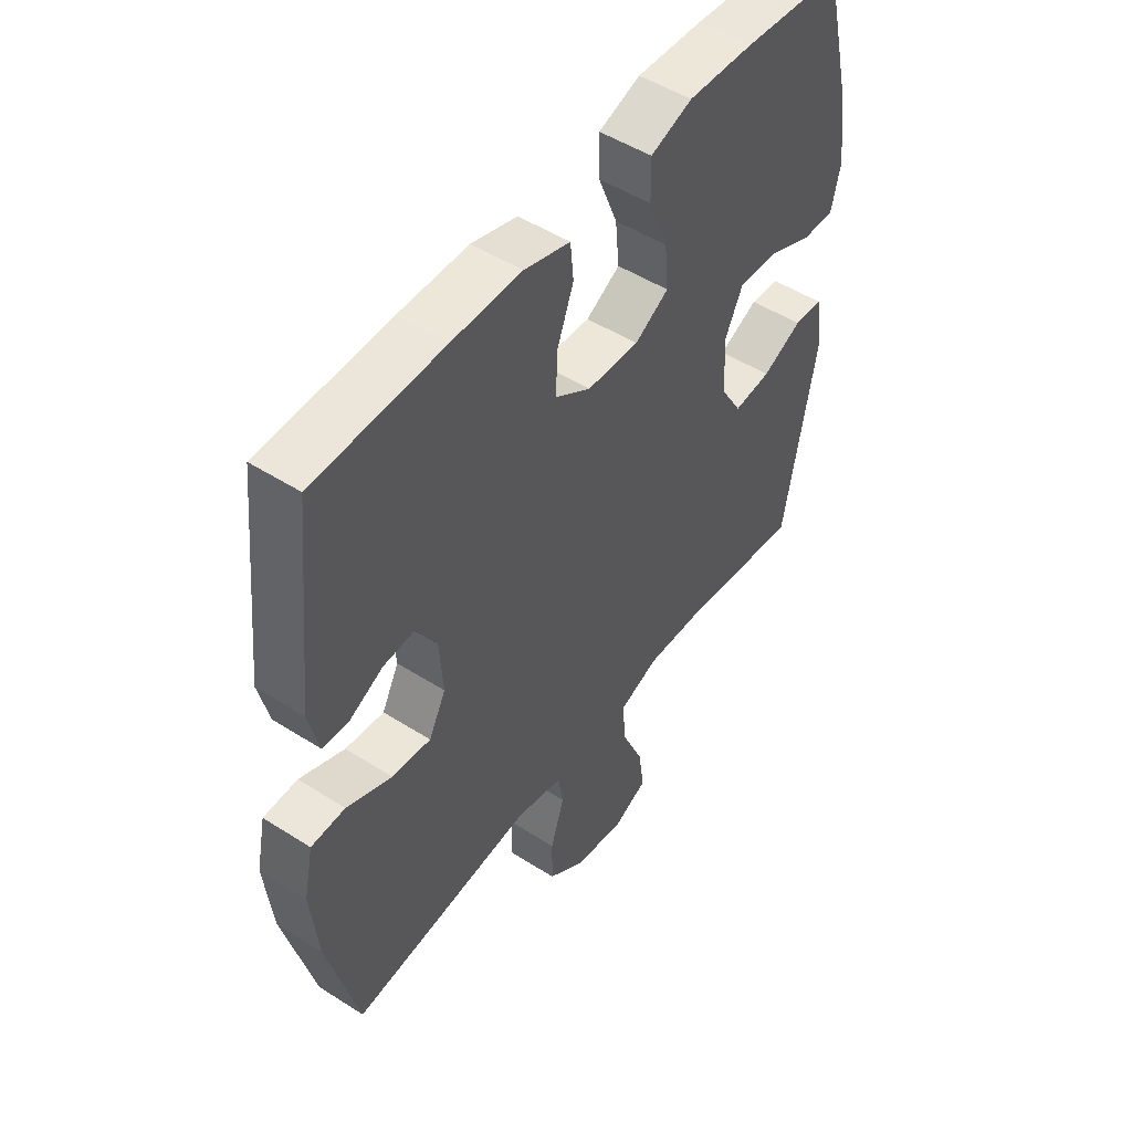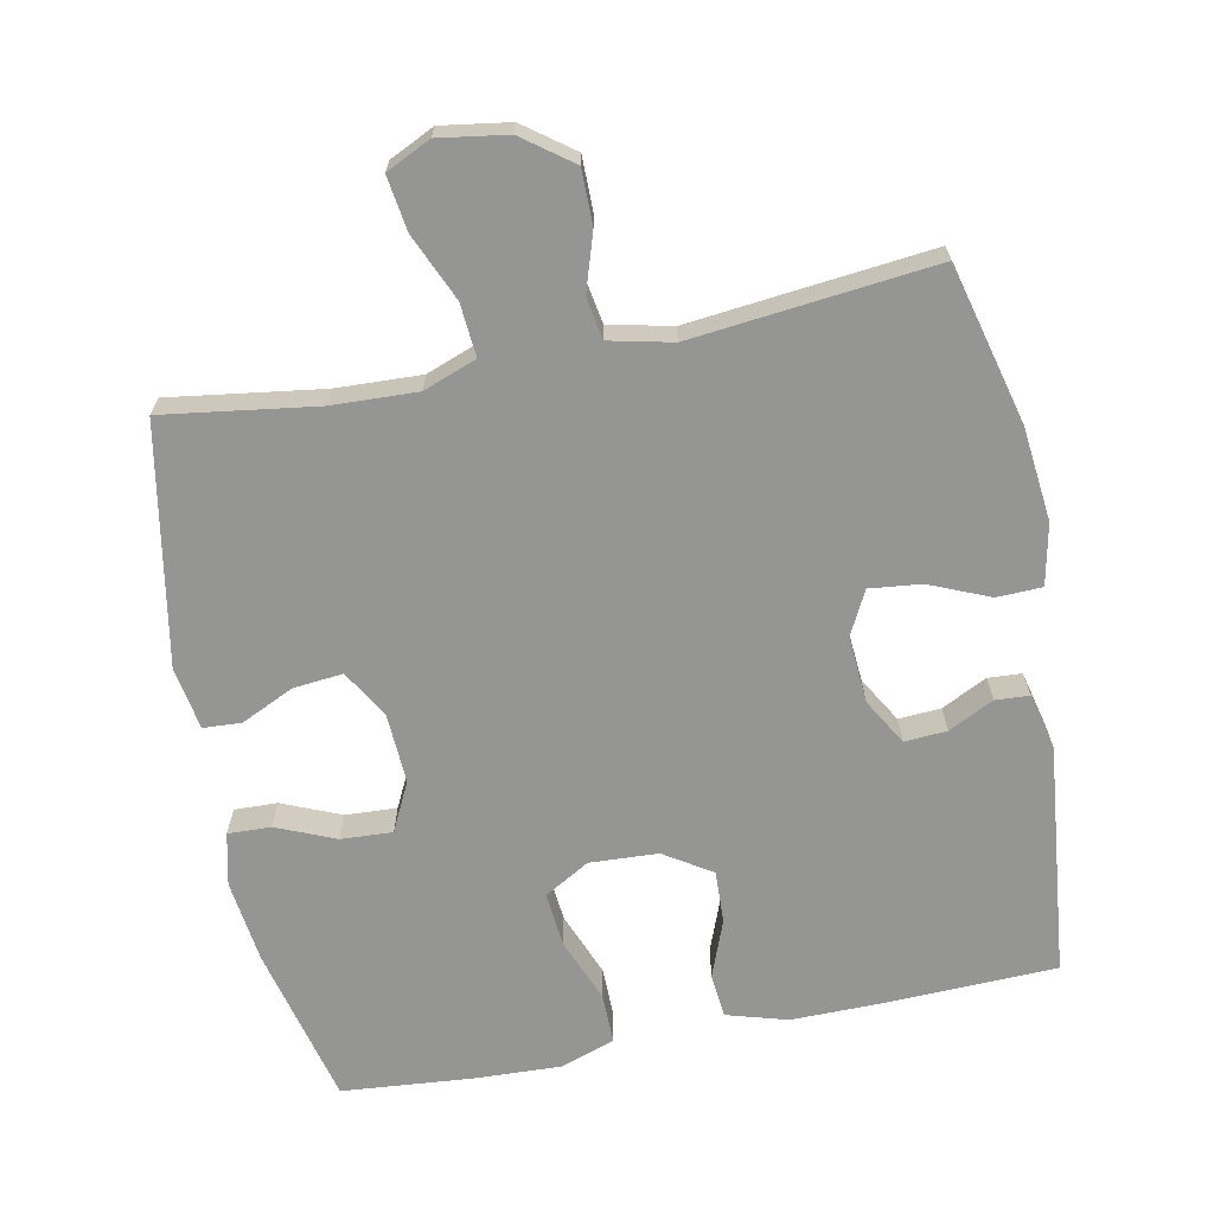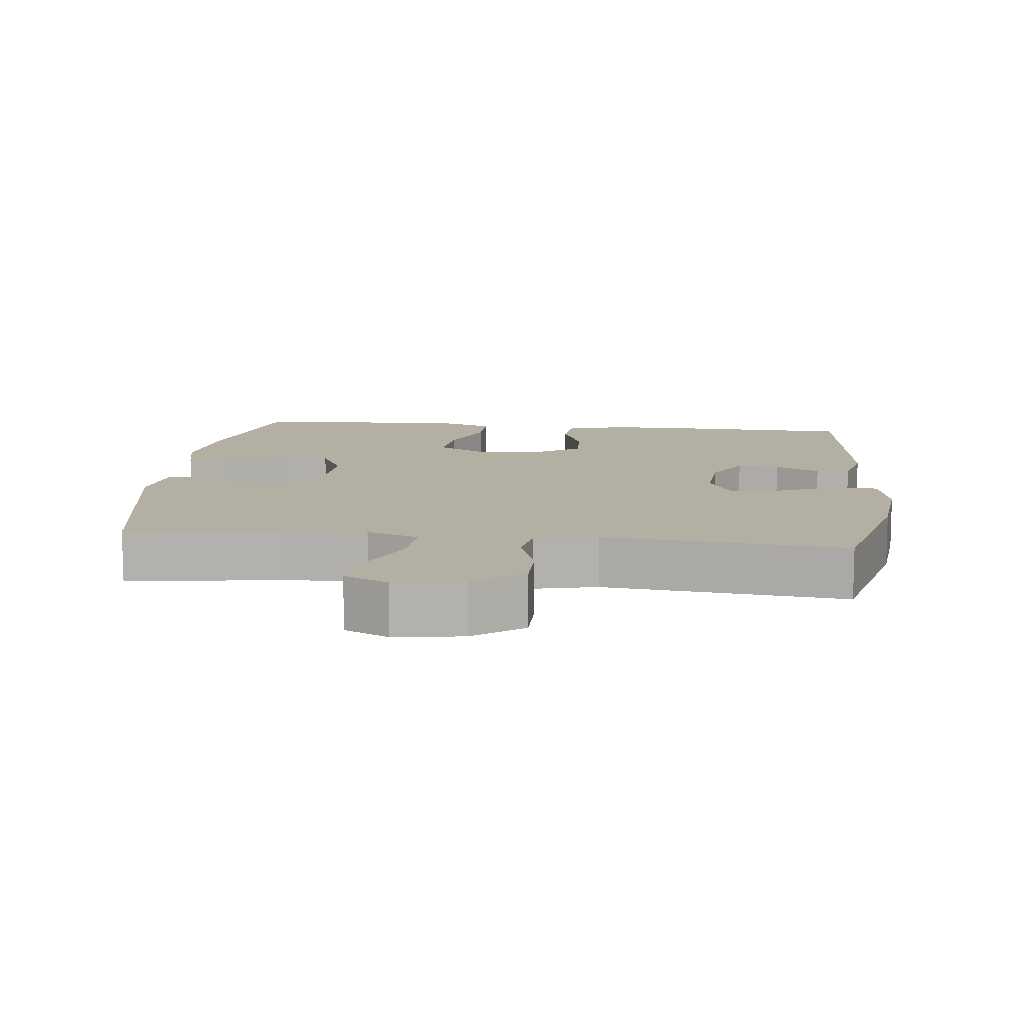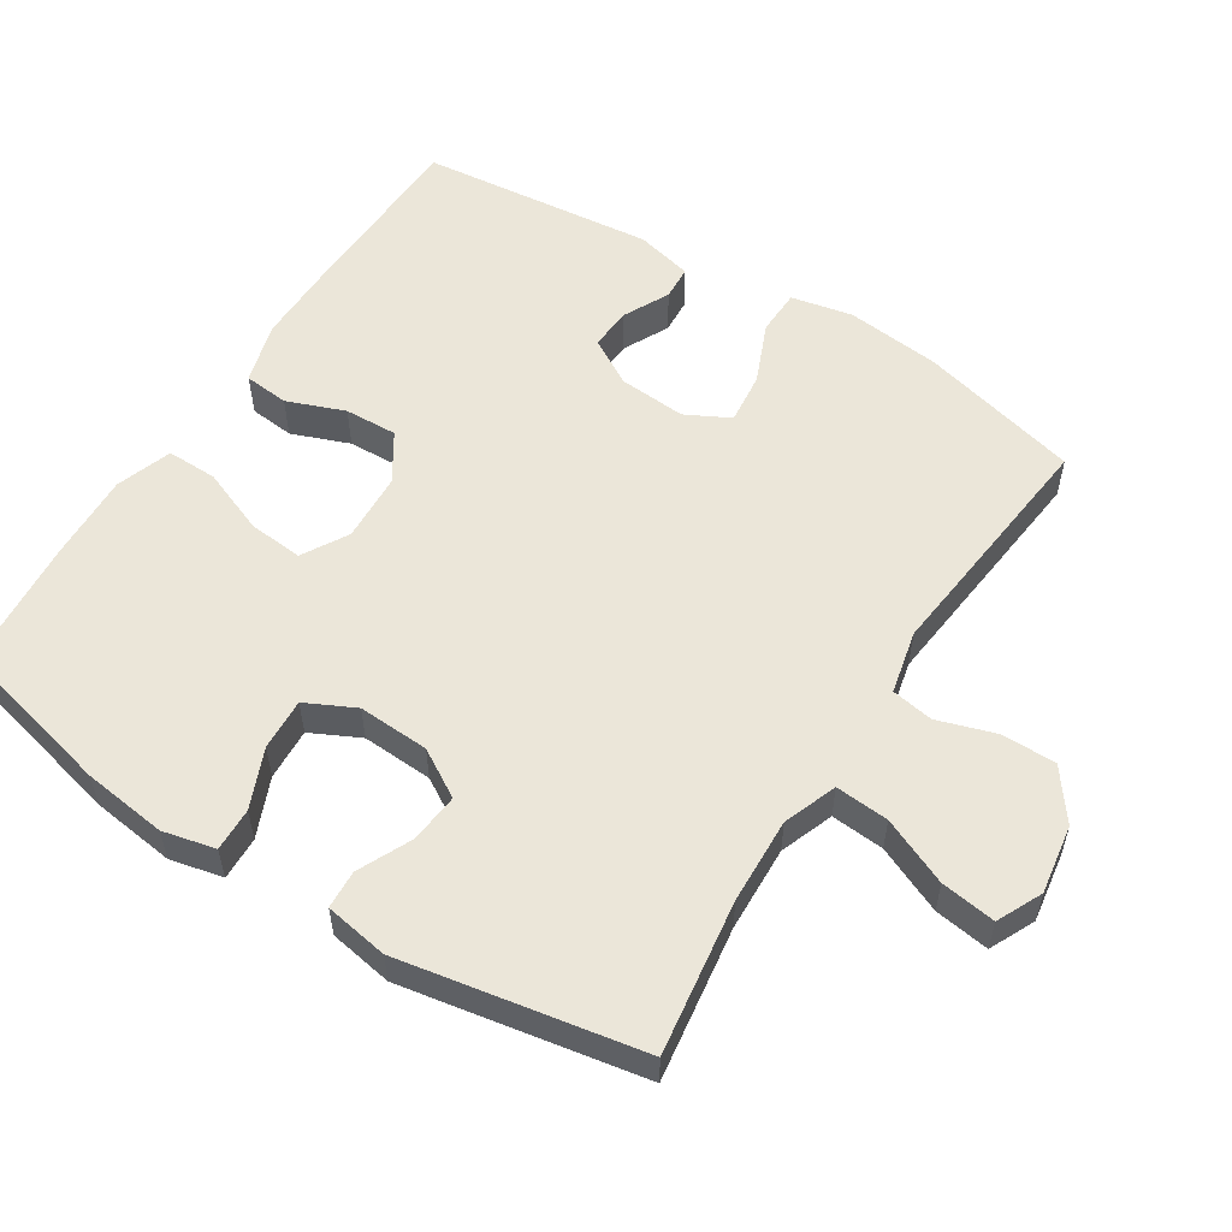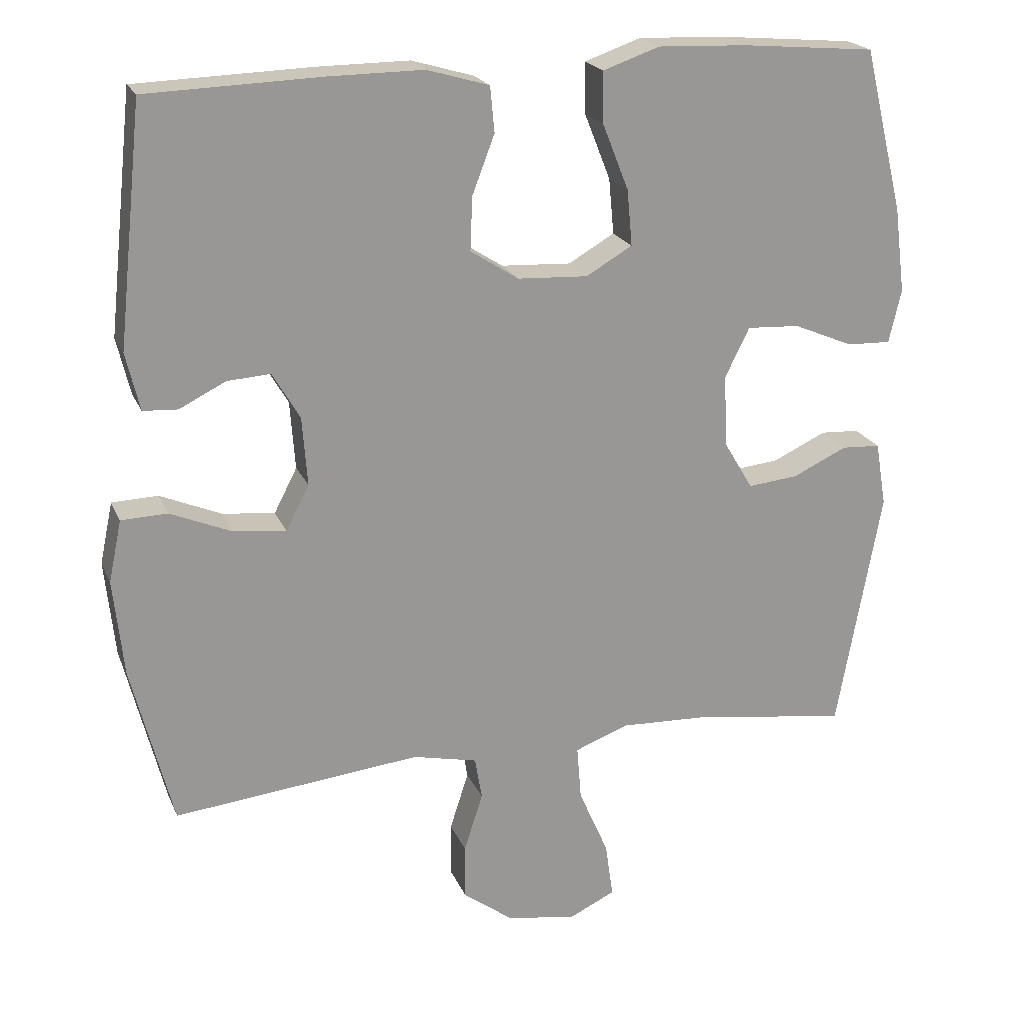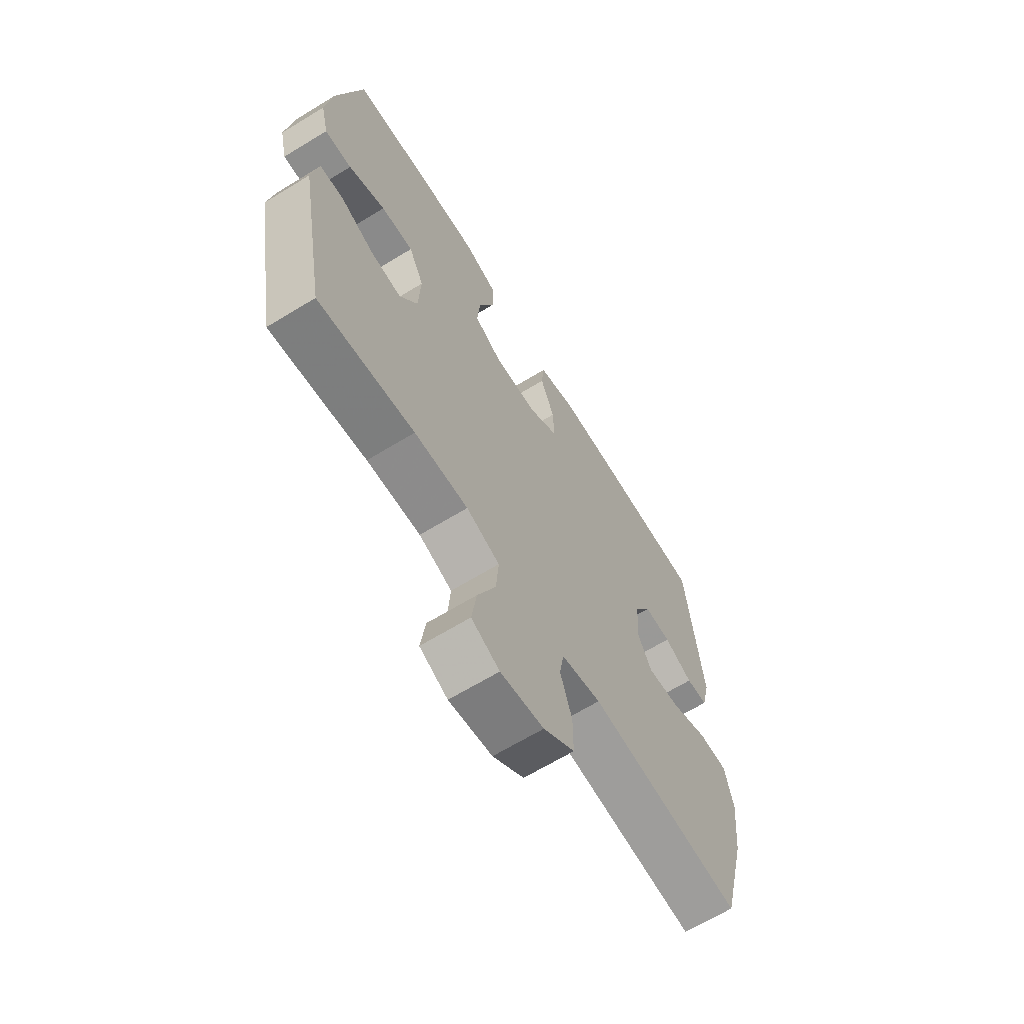
<metadata>
{"format":"obj","ext":"obj","renderer":"f3d","projection":"perspective","resolution":1024,"background":"white","views":[{"elev":50.0,"azim":-54.9,"up":"+Z"},{"elev":-67.4,"azim":-168.7,"up":"+Y"},{"elev":11.1,"azim":-173.8,"up":"+Y"},{"elev":55.7,"azim":122.4,"up":"+Y"},{"elev":20.9,"azim":-18.4,"up":"+Z"},{"elev":-65.9,"azim":121.5,"up":"+Z"}]}
</metadata>
<code>
v -0.5 0.07 0.5
v -0.259 0.07 0.508
v -0.128 0.07 0.509
v -0.042 0.07 0.484
v -0.036 0.07 0.421
v -0.067 0.07 0.34
v -0.07 0.07 0.266
v -0.003 0.07 0.223
v 0.094 0.07 0.218
v 0.158 0.07 0.255
v 0.151 0.07 0.332
v 0.115 0.07 0.423
v 0.114 0.07 0.494
v 0.192 0.07 0.521
v 0.315 0.07 0.516
v 0.5 0.07 0.5
v 0.555 0.07 0.274
v 0.57 0.07 0.156
v 0.553 0.07 0.082
v 0.492 0.07 0.084
v 0.409 0.07 0.119
v 0.336 0.07 0.123
v 0.302 0.07 0.054
v 0.307 0.07 -0.046
v 0.347 0.07 -0.113
v 0.417 0.07 -0.106
v 0.492 0.07 -0.071
v 0.546 0.07 -0.074
v 0.561 0.07 -0.163
v 0.5 0.07 -0.5
v 0.284 0.07 -0.469
v 0.163 0.07 -0.464
v 0.088 0.07 -0.492
v 0.094 0.07 -0.567
v 0.135 0.07 -0.661
v 0.146 0.07 -0.738
v 0.083 0.07 -0.768
v -0.014 0.07 -0.753
v -0.084 0.07 -0.701
v -0.084 0.07 -0.624
v -0.058 0.07 -0.543
v -0.068 0.07 -0.484
v -0.157 0.07 -0.464
v -0.5 0.07 -0.5
v -0.557 0.07 -0.275
v -0.571 0.07 -0.142
v -0.553 0.07 -0.056
v -0.489 0.07 -0.054
v -0.404 0.07 -0.09
v -0.331 0.07 -0.098
v -0.299 0.07 -0.036
v -0.306 0.07 0.059
v -0.344 0.07 0.124
v -0.404 0.07 0.12
v -0.468 0.07 0.088
v -0.516 0.07 0.091
v -0.535 0.07 0.171
v -0.5 0 0.5
v -0.259 0 0.508
v -0.128 0 0.509
v -0.042 0 0.484
v -0.036 0 0.421
v -0.067 0 0.34
v -0.07 0 0.266
v -0.003 0 0.223
v 0.094 0 0.218
v 0.158 0 0.255
v 0.151 0 0.332
v 0.115 0 0.423
v 0.114 0 0.494
v 0.192 0 0.521
v 0.315 0 0.516
v 0.5 0 0.5
v 0.555 0 0.274
v 0.57 0 0.156
v 0.553 0 0.082
v 0.492 0 0.084
v 0.409 0 0.119
v 0.336 0 0.123
v 0.302 0 0.054
v 0.307 0 -0.046
v 0.347 0 -0.113
v 0.417 0 -0.106
v 0.492 0 -0.071
v 0.546 0 -0.074
v 0.561 0 -0.163
v 0.5 0 -0.5
v 0.284 0 -0.469
v 0.163 0 -0.464
v 0.088 0 -0.492
v 0.094 0 -0.567
v 0.135 0 -0.661
v 0.146 0 -0.738
v 0.083 0 -0.768
v -0.014 0 -0.753
v -0.084 0 -0.701
v -0.084 0 -0.624
v -0.058 0 -0.543
v -0.068 0 -0.484
v -0.157 0 -0.464
v -0.5 0 -0.5
v -0.557 0 -0.275
v -0.571 0 -0.142
v -0.553 0 -0.056
v -0.489 0 -0.054
v -0.404 0 -0.09
v -0.331 0 -0.098
v -0.299 0 -0.036
v -0.306 0 0.059
v -0.344 0 0.124
v -0.404 0 0.12
v -0.468 0 0.088
v -0.516 0 0.091
v -0.535 0 0.171
f 54 55 56 57
f 53 54 57 1
f 52 53 1 2
f 51 52 2 3
f 46 47 48 49
f 46 49 50
f 43 44 45 46
f 42 43 46 50
f 38 39 40 41
f 38 41 42
f 37 38 42
f 34 35 36 37
f 33 34 37 42
f 32 33 42 50
f 28 29 30 31
f 26 27 28 31
f 25 26 31 32
f 24 25 32 50
f 18 19 20 21
f 18 21 22
f 17 18 22
f 16 17 22
f 15 16 22 23
f 11 12 13 14
f 10 11 14 15
f 3 4 5 6
f 51 3 6 7
f 23 24 50 51
f 10 15 23
f 9 10 23 51
f 8 9 51
f 7 8 51
f 114 113 112 111
f 58 114 111 110
f 59 58 110 109
f 60 59 109 108
f 106 105 104 103
f 107 106 103
f 103 102 101 100
f 107 103 100 99
f 98 97 96 95
f 99 98 95
f 99 95 94
f 94 93 92 91
f 99 94 91 90
f 107 99 90 89
f 88 87 86 85
f 88 85 84 83
f 89 88 83 82
f 107 89 82 81
f 78 77 76 75
f 79 78 75
f 79 75 74
f 79 74 73
f 80 79 73 72
f 71 70 69 68
f 72 71 68 67
f 63 62 61 60
f 64 63 60 108
f 108 107 81 80
f 80 72 67
f 108 80 67 66
f 108 66 65
f 108 65 64
f 1 58 59 2
f 2 59 60 3
f 3 60 61 4
f 4 61 62 5
f 5 62 63 6
f 6 63 64 7
f 7 64 65 8
f 8 65 66 9
f 9 66 67 10
f 10 67 68 11
f 11 68 69 12
f 12 69 70 13
f 13 70 71 14
f 14 71 72 15
f 15 72 73 16
f 16 73 74 17
f 17 74 75 18
f 18 75 76 19
f 19 76 77 20
f 20 77 78 21
f 21 78 79 22
f 22 79 80 23
f 23 80 81 24
f 24 81 82 25
f 25 82 83 26
f 26 83 84 27
f 27 84 85 28
f 28 85 86 29
f 29 86 87 30
f 30 87 88 31
f 31 88 89 32
f 32 89 90 33
f 33 90 91 34
f 34 91 92 35
f 35 92 93 36
f 36 93 94 37
f 37 94 95 38
f 38 95 96 39
f 39 96 97 40
f 40 97 98 41
f 41 98 99 42
f 42 99 100 43
f 43 100 101 44
f 44 101 102 45
f 45 102 103 46
f 46 103 104 47
f 47 104 105 48
f 48 105 106 49
f 49 106 107 50
f 50 107 108 51
f 51 108 109 52
f 52 109 110 53
f 53 110 111 54
f 54 111 112 55
f 55 112 113 56
f 56 113 114 57
f 57 114 58 1

</code>
